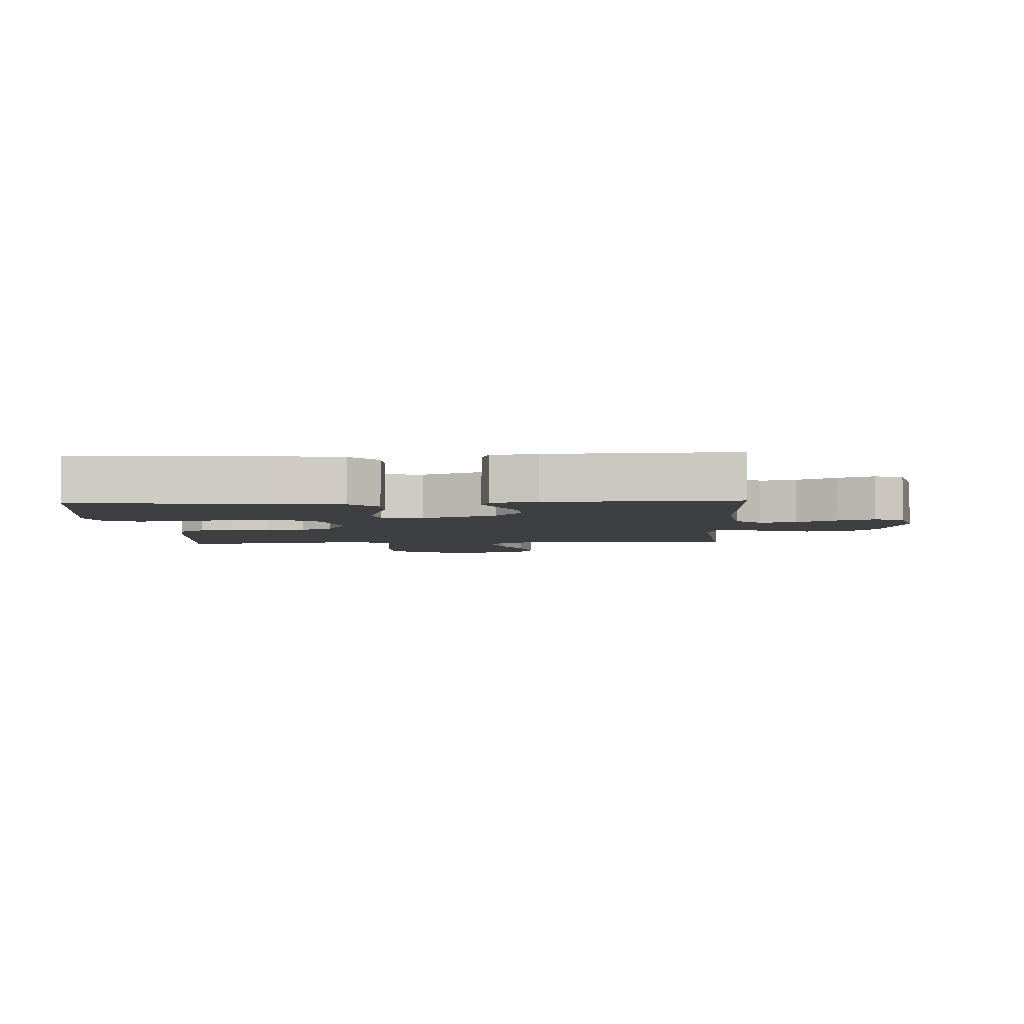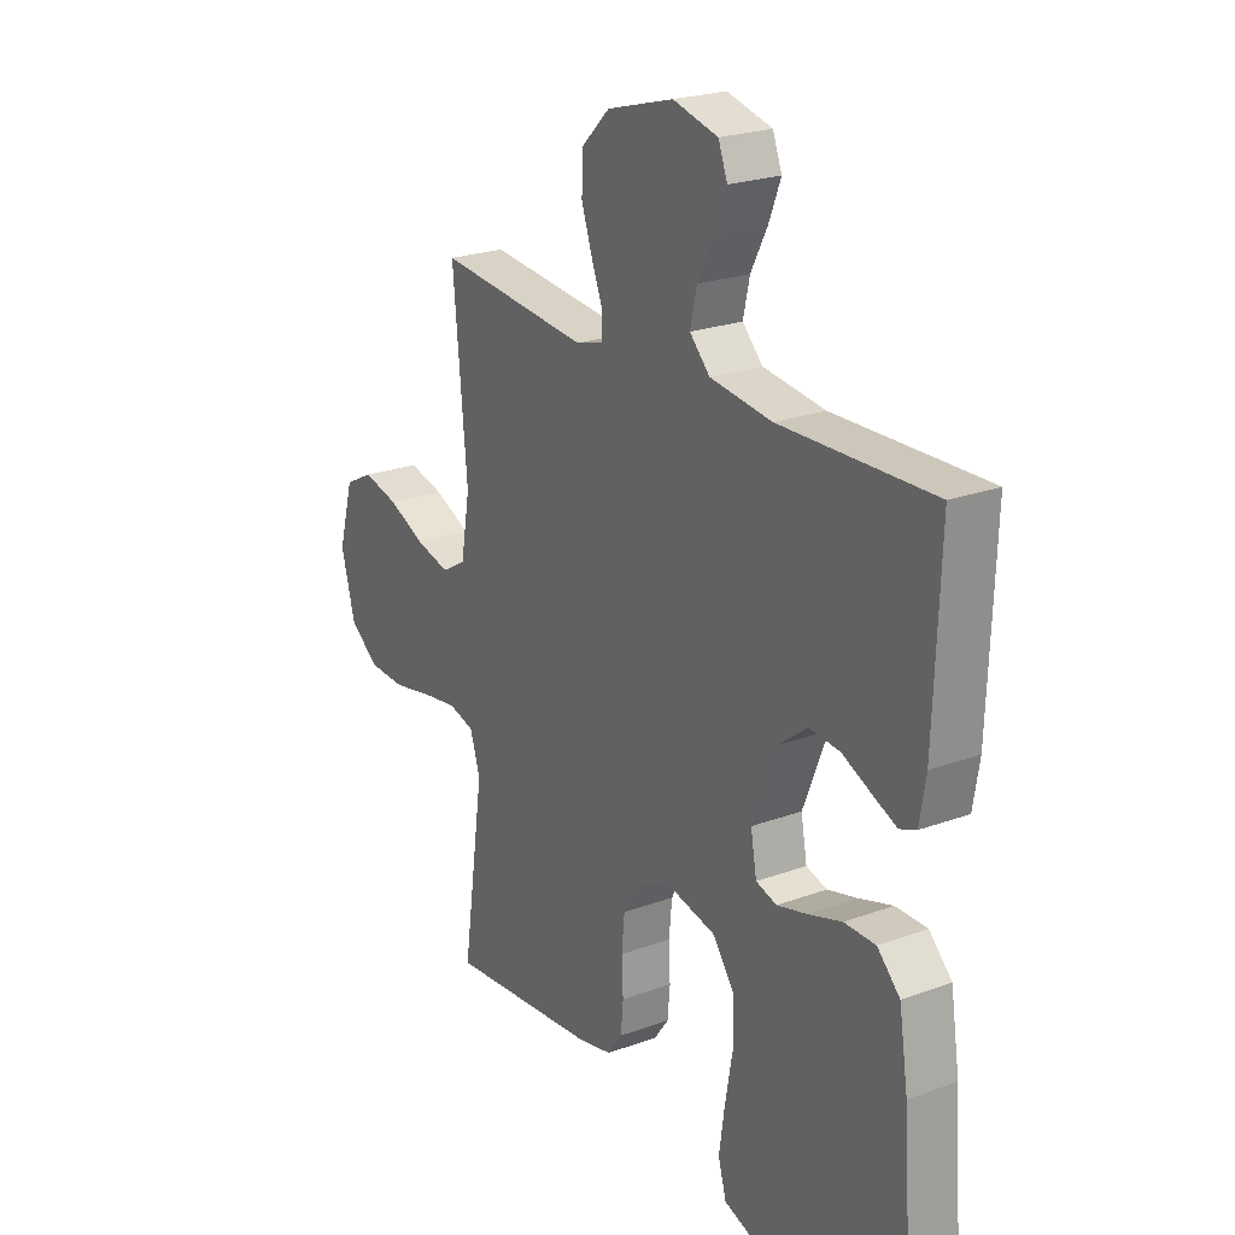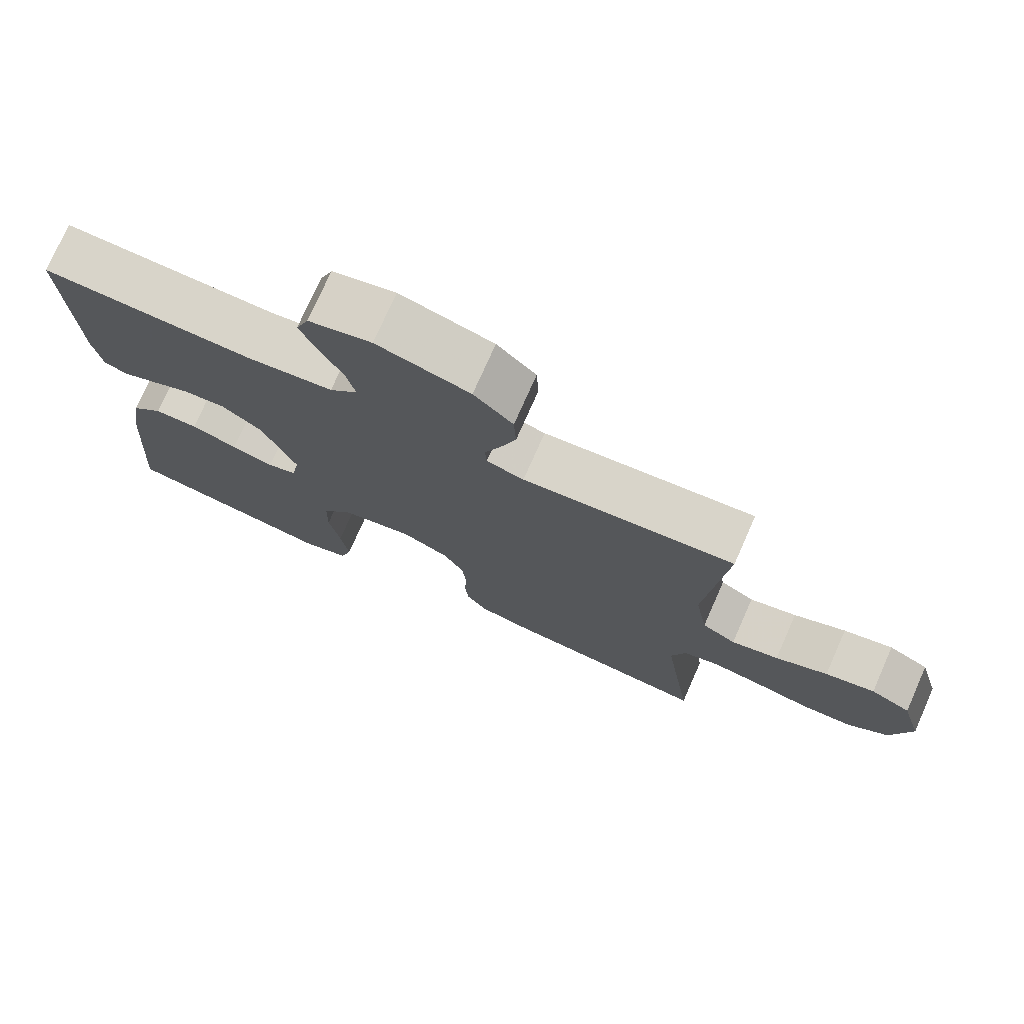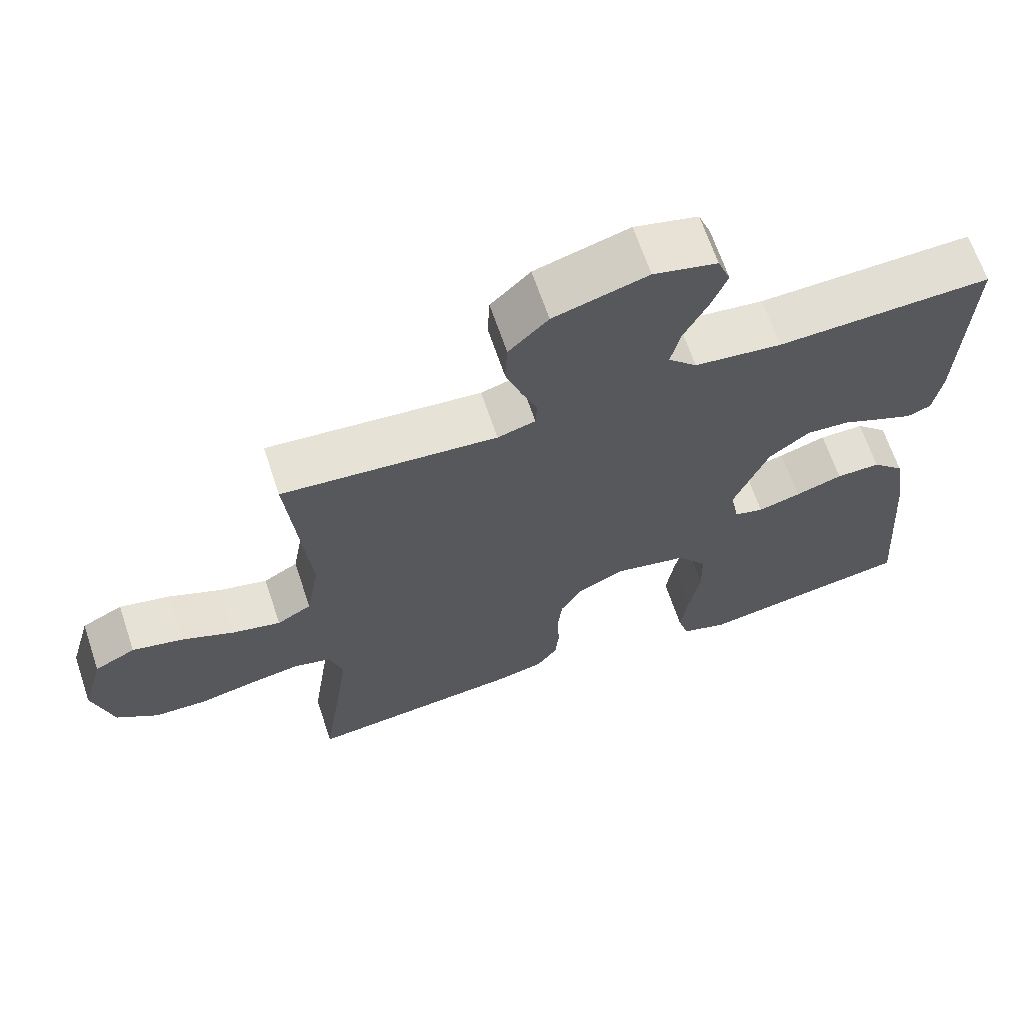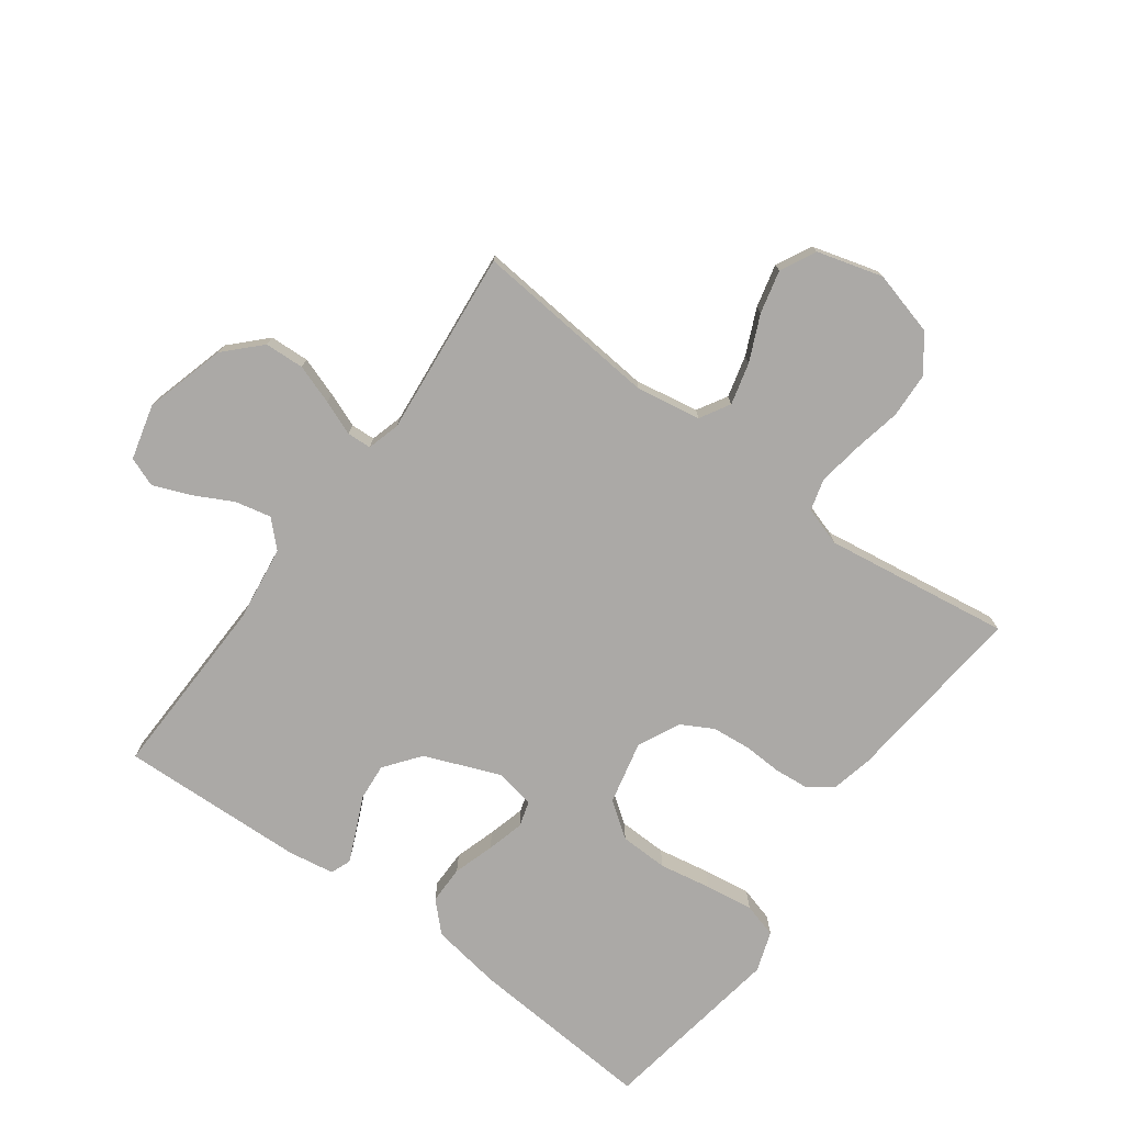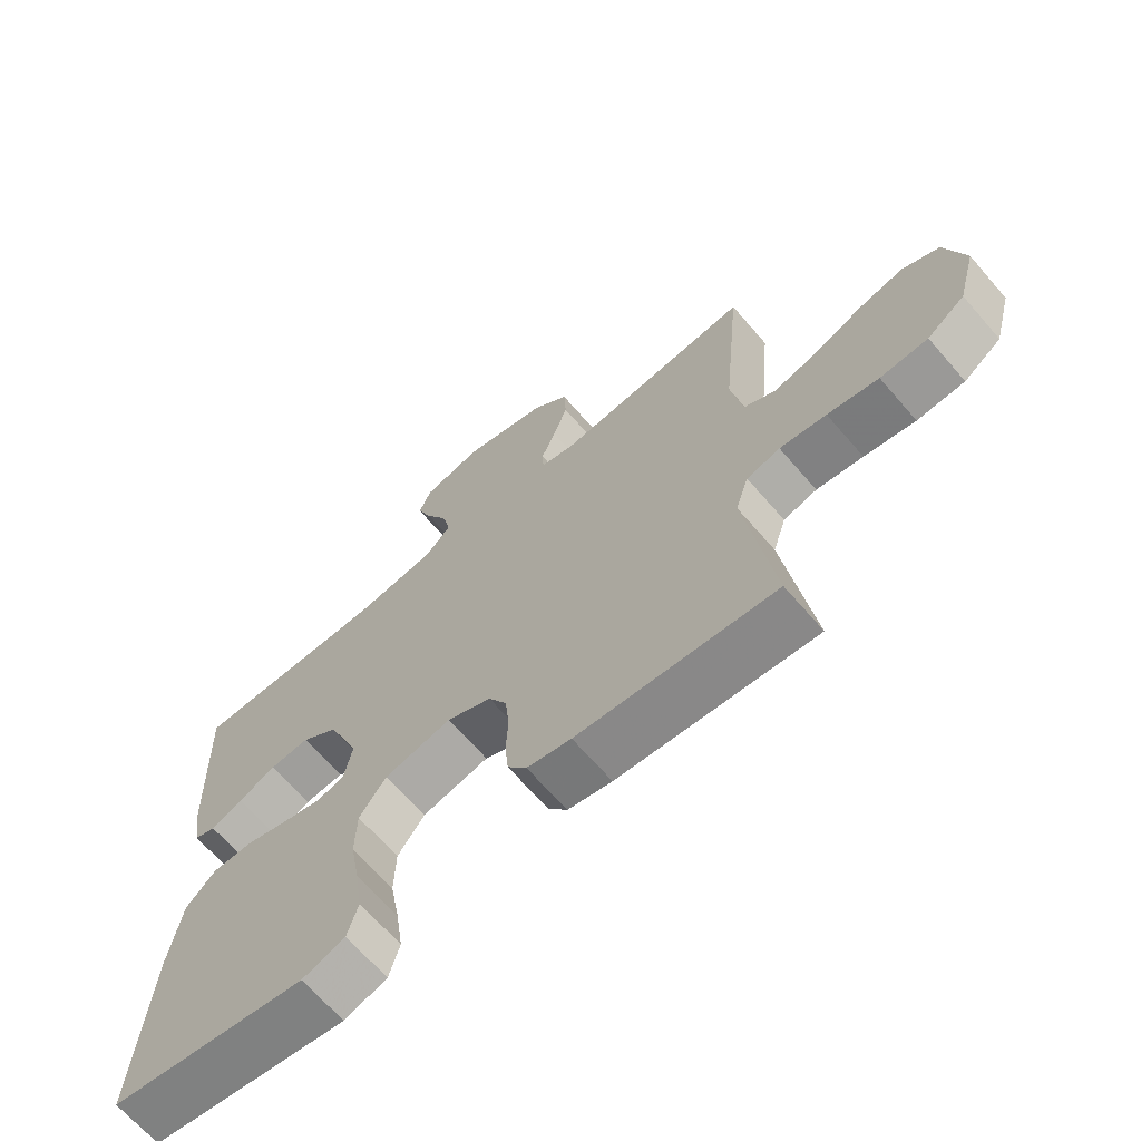
<metadata>
{"format":"obj","ext":"obj","renderer":"f3d","projection":"perspective","resolution":1024,"background":"white","views":[{"elev":-4.3,"azim":-87.0,"up":"+Y"},{"elev":23.0,"azim":-122.0,"up":"+Z"},{"elev":75.5,"azim":23.9,"up":"+Z"},{"elev":66.3,"azim":161.4,"up":"+Z"},{"elev":-75.6,"azim":53.8,"up":"+Y"},{"elev":-67.3,"azim":40.9,"up":"+Z"}]}
</metadata>
<code>
v -0.5 0.07 0.5
v -0.2 0.07 0.492
v -0.078 0.07 0.508
v -0.038 0.07 0.549
v -0.051 0.07 0.607
v -0.084 0.07 0.671
v -0.107 0.07 0.73
v -0.089 0.07 0.777
v 0 0.07 0.8
v 0.131 0.07 0.763
v 0.186 0.07 0.709
v 0.189 0.07 0.645
v 0.167 0.07 0.581
v 0.145 0.07 0.525
v 0.147 0.07 0.486
v 0.2 0.07 0.471
v 0.5 0.07 0.5
v 0.472 0.07 0.2
v 0.49 0.07 0.096
v 0.538 0.07 0.068
v 0.605 0.07 0.085
v 0.679 0.07 0.118
v 0.749 0.07 0.135
v 0.806 0.07 0.106
v 0.836 0.07 0
v 0.808 0.07 -0.104
v 0.75 0.07 -0.147
v 0.677 0.07 -0.15
v 0.599 0.07 -0.134
v 0.528 0.07 -0.123
v 0.477 0.07 -0.137
v 0.457 0.07 -0.2
v 0.5 0.07 -0.5
v 0.2 0.07 -0.47
v 0.133 0.07 -0.455
v 0.104 0.07 -0.415
v 0.099 0.07 -0.36
v 0.102 0.07 -0.297
v 0.096 0.07 -0.235
v 0.068 0.07 -0.184
v 0 0.07 -0.151
v -0.102 0.07 -0.174
v -0.143 0.07 -0.231
v -0.145 0.07 -0.309
v -0.13 0.07 -0.393
v -0.119 0.07 -0.47
v -0.135 0.07 -0.526
v -0.2 0.07 -0.548
v -0.5 0.07 -0.5
v -0.478 0.07 -0.2
v -0.46 0.07 -0.085
v -0.415 0.07 -0.04
v -0.353 0.07 -0.04
v -0.287 0.07 -0.061
v -0.227 0.07 -0.077
v -0.186 0.07 -0.065
v -0.174 0.07 0
v -0.222 0.07 0.121
v -0.279 0.07 0.165
v -0.339 0.07 0.16
v -0.396 0.07 0.134
v -0.444 0.07 0.113
v -0.477 0.07 0.126
v -0.489 0.07 0.2
v -0.5 0 0.5
v -0.2 0 0.492
v -0.078 0 0.508
v -0.038 0 0.549
v -0.051 0 0.607
v -0.084 0 0.671
v -0.107 0 0.73
v -0.089 0 0.777
v 0 0 0.8
v 0.131 0 0.763
v 0.186 0 0.709
v 0.189 0 0.645
v 0.167 0 0.581
v 0.145 0 0.525
v 0.147 0 0.486
v 0.2 0 0.471
v 0.5 0 0.5
v 0.472 0 0.2
v 0.49 0 0.096
v 0.538 0 0.068
v 0.605 0 0.085
v 0.679 0 0.118
v 0.749 0 0.135
v 0.806 0 0.106
v 0.836 0 0
v 0.808 0 -0.104
v 0.75 0 -0.147
v 0.677 0 -0.15
v 0.599 0 -0.134
v 0.528 0 -0.123
v 0.477 0 -0.137
v 0.457 0 -0.2
v 0.5 0 -0.5
v 0.2 0 -0.47
v 0.133 0 -0.455
v 0.104 0 -0.415
v 0.099 0 -0.36
v 0.102 0 -0.297
v 0.096 0 -0.235
v 0.068 0 -0.184
v 0 0 -0.151
v -0.102 0 -0.174
v -0.143 0 -0.231
v -0.145 0 -0.309
v -0.13 0 -0.393
v -0.119 0 -0.47
v -0.135 0 -0.526
v -0.2 0 -0.548
v -0.5 0 -0.5
v -0.478 0 -0.2
v -0.46 0 -0.085
v -0.415 0 -0.04
v -0.353 0 -0.04
v -0.287 0 -0.061
v -0.227 0 -0.077
v -0.186 0 -0.065
v -0.174 0 0
v -0.222 0 0.121
v -0.279 0 0.165
v -0.339 0 0.16
v -0.396 0 0.134
v -0.444 0 0.113
v -0.477 0 0.126
v -0.489 0 0.2
f 63 64 1 2
f 60 61 62 63
f 60 63 2 3
f 59 60 3 4
f 58 59 4
f 57 58 4
f 56 57 4
f 51 52 53 54
f 51 54 55
f 50 51 55
f 49 50 55 56
f 47 48 49 56
f 44 45 46 47
f 35 36 37 38
f 35 38 39
f 32 33 34 35
f 31 32 35 39
f 30 31 39 40
f 26 27 28 29
f 26 29 30
f 25 26 30
f 21 22 23 24
f 20 21 24 25
f 16 17 18
f 15 16 18 19
f 11 12 13 14
f 9 10 11 14
f 9 14 15
f 8 9 15
f 5 6 7 8
f 4 5 8 15
f 56 4 15 19
f 44 47 56
f 43 44 56
f 42 43 56
f 41 42 56 19
f 20 25 30 40
f 19 20 40 41
f 66 65 128 127
f 127 126 125 124
f 67 66 127 124
f 68 67 124 123
f 68 123 122
f 68 122 121
f 68 121 120
f 118 117 116 115
f 119 118 115
f 119 115 114
f 120 119 114 113
f 120 113 112 111
f 111 110 109 108
f 102 101 100 99
f 103 102 99
f 99 98 97 96
f 103 99 96 95
f 104 103 95 94
f 93 92 91 90
f 94 93 90
f 94 90 89
f 88 87 86 85
f 89 88 85 84
f 82 81 80
f 83 82 80 79
f 78 77 76 75
f 78 75 74 73
f 79 78 73
f 79 73 72
f 72 71 70 69
f 79 72 69 68
f 83 79 68 120
f 120 111 108
f 120 108 107
f 120 107 106
f 83 120 106 105
f 104 94 89 84
f 105 104 84 83
f 1 65 66 2
f 2 66 67 3
f 3 67 68 4
f 4 68 69 5
f 5 69 70 6
f 6 70 71 7
f 7 71 72 8
f 8 72 73 9
f 9 73 74 10
f 10 74 75 11
f 11 75 76 12
f 12 76 77 13
f 13 77 78 14
f 14 78 79 15
f 15 79 80 16
f 16 80 81 17
f 17 81 82 18
f 18 82 83 19
f 19 83 84 20
f 20 84 85 21
f 21 85 86 22
f 22 86 87 23
f 23 87 88 24
f 24 88 89 25
f 25 89 90 26
f 26 90 91 27
f 27 91 92 28
f 28 92 93 29
f 29 93 94 30
f 30 94 95 31
f 31 95 96 32
f 32 96 97 33
f 33 97 98 34
f 34 98 99 35
f 35 99 100 36
f 36 100 101 37
f 37 101 102 38
f 38 102 103 39
f 39 103 104 40
f 40 104 105 41
f 41 105 106 42
f 42 106 107 43
f 43 107 108 44
f 44 108 109 45
f 45 109 110 46
f 46 110 111 47
f 47 111 112 48
f 48 112 113 49
f 49 113 114 50
f 50 114 115 51
f 51 115 116 52
f 52 116 117 53
f 53 117 118 54
f 54 118 119 55
f 55 119 120 56
f 56 120 121 57
f 57 121 122 58
f 58 122 123 59
f 59 123 124 60
f 60 124 125 61
f 61 125 126 62
f 62 126 127 63
f 63 127 128 64
f 64 128 65 1

</code>
